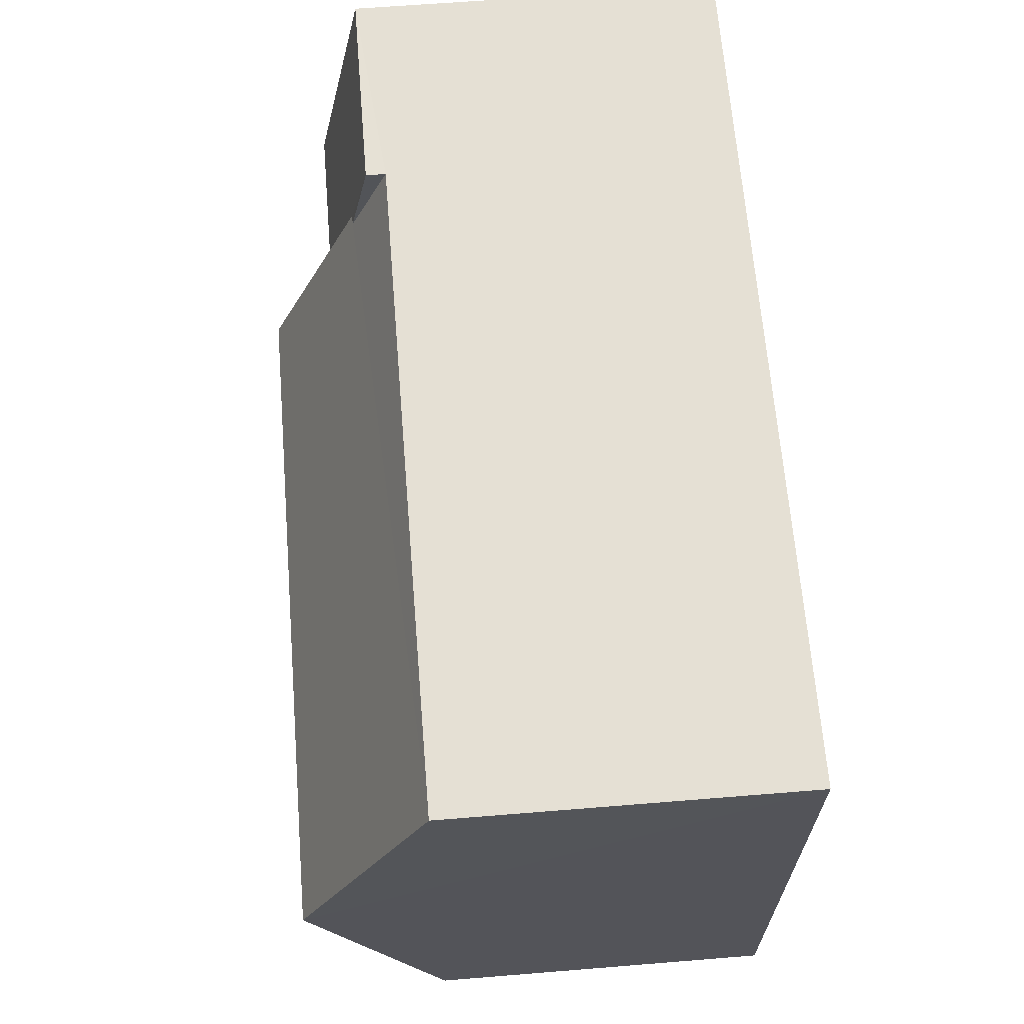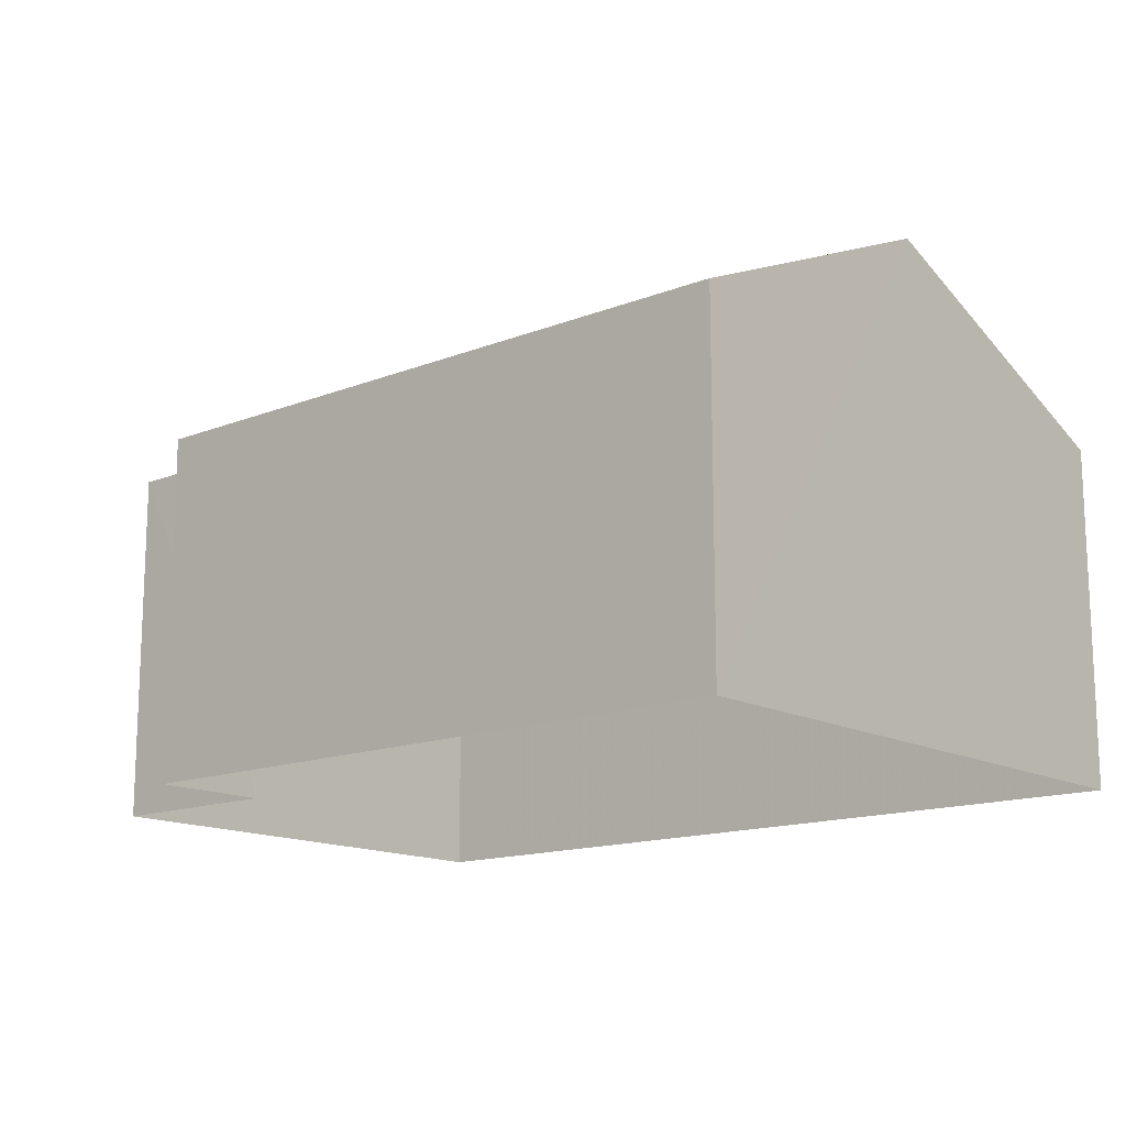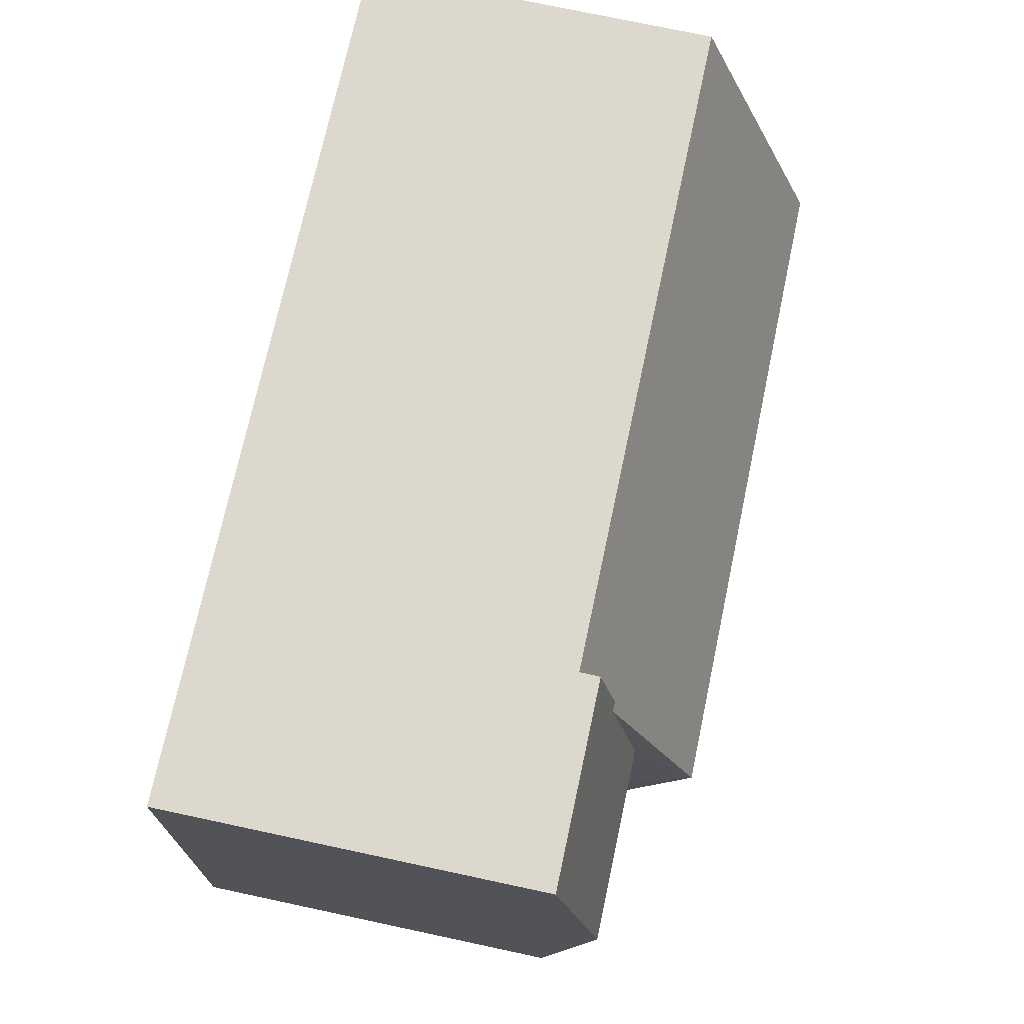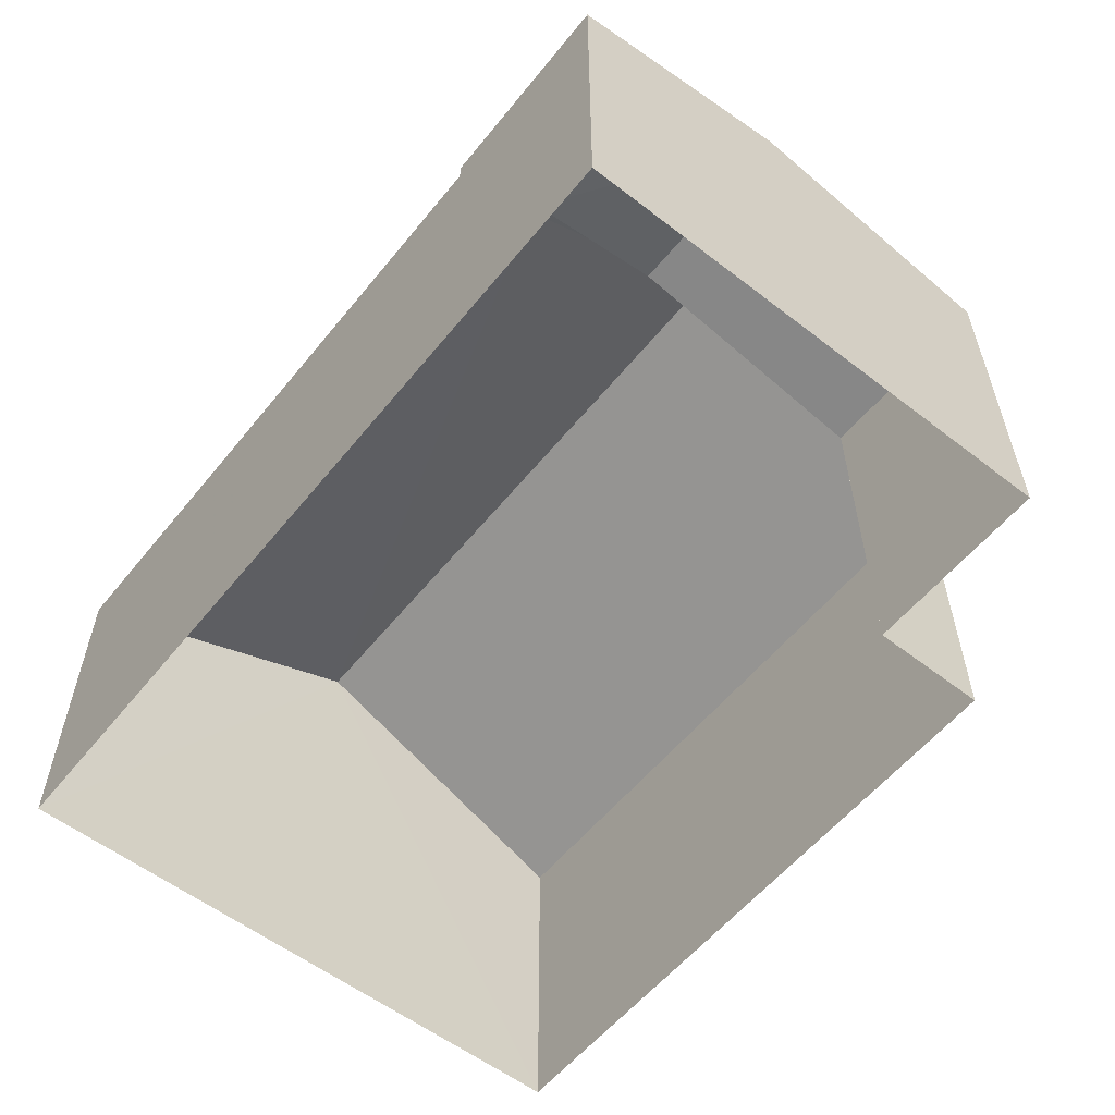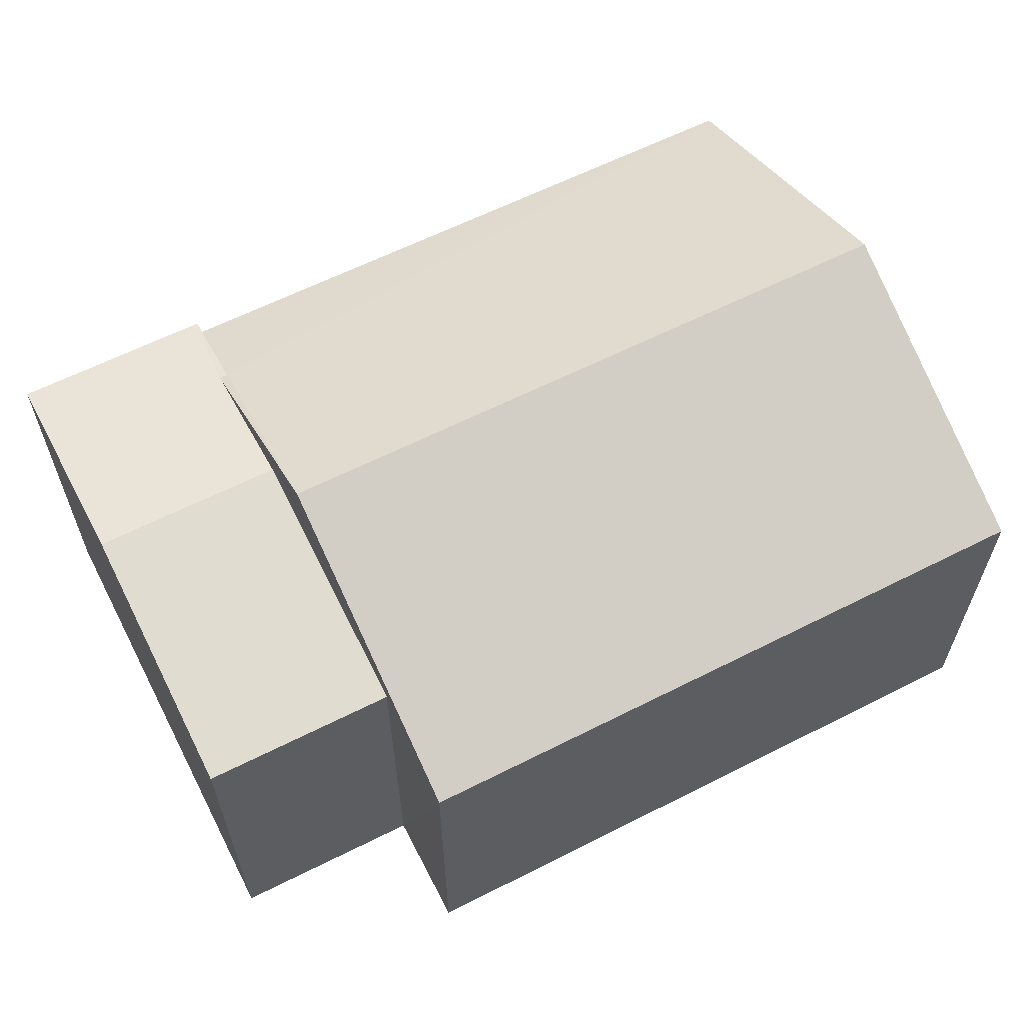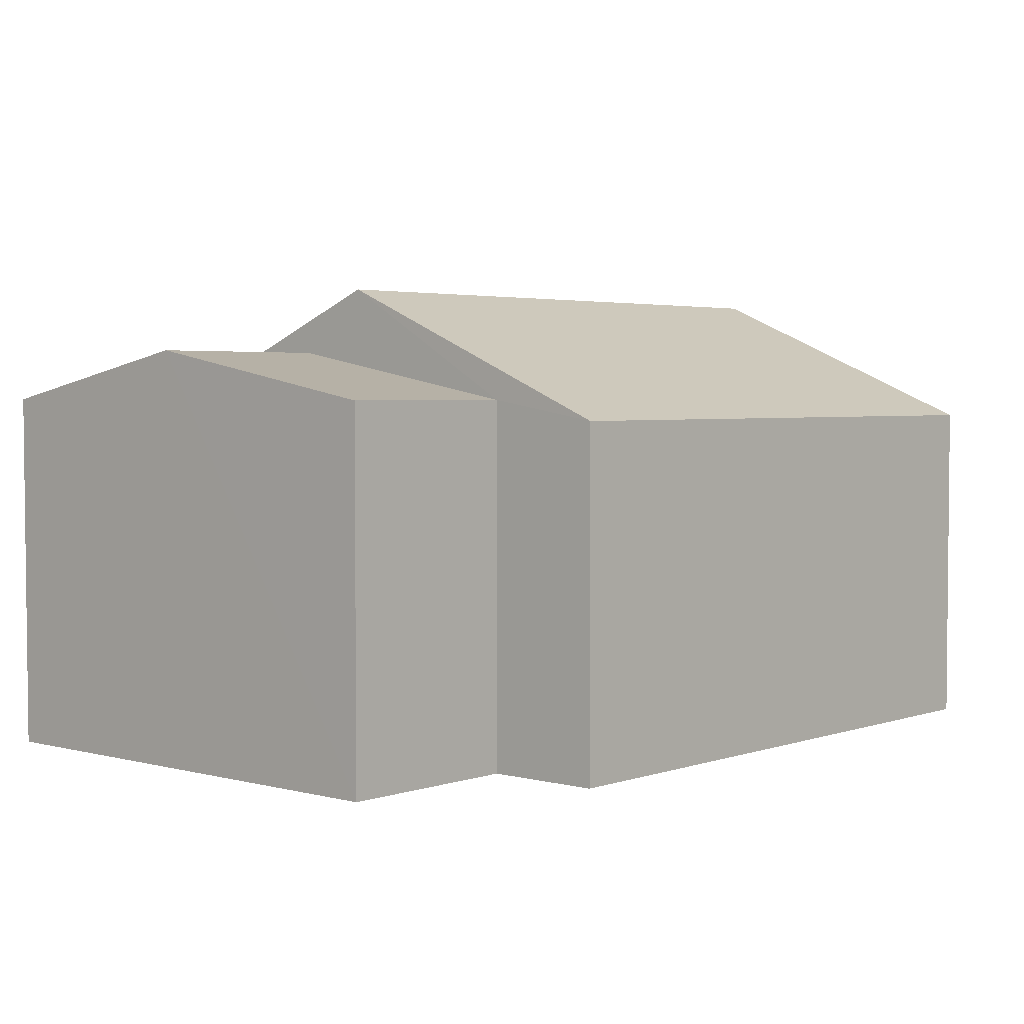
<metadata>
{"format":"obj","ext":"obj","renderer":"f3d","projection":"perspective","resolution":1024,"background":"white","views":[{"elev":61.7,"azim":85.4,"up":"+Y"},{"elev":-14.6,"azim":37.0,"up":"+Z"},{"elev":75.9,"azim":-78.0,"up":"+Y"},{"elev":-57.3,"azim":-132.4,"up":"+Z"},{"elev":61.3,"azim":-31.0,"up":"+Z"},{"elev":3.3,"azim":-52.2,"up":"+Z"}]}
</metadata>
<code>
v -3.731e+05 -1.057e+05 21.15
v -3.731e+05 -1.057e+05 21.15
v -3.731e+05 -1.057e+05 21.15
v -3.731e+05 -1.057e+05 21.15
v -3.731e+05 -1.057e+05 21.15
v -3.731e+05 -1.057e+05 21.15
v -3.731e+05 -1.057e+05 29.65
v -3.731e+05 -1.057e+05 29.65
v -3.731e+05 -1.057e+05 28.66
v -3.731e+05 -1.057e+05 28.66
v -3.731e+05 -1.057e+05 29.03
v -3.731e+05 -1.057e+05 30.97
v -3.731e+05 -1.057e+05 28.25
v -3.731e+05 -1.057e+05 28.25
v -3.731e+05 -1.057e+05 30.97
v -3.731e+05 -1.057e+05 29.03
v -3.731e+05 -1.057e+05 28.26
v -3.731e+05 -1.057e+05 28.26
v -3.731e+05 -1.057e+05 28.65
v -3.731e+05 -1.057e+05 28.65
f 1 2 3
f 3 2 4
f 4 2 5
f 2 6 5
f 7 8 9
f 10 7 9
f 11 12 13
f 13 14 11
f 15 12 11
f 16 15 11
f 15 17 18
f 12 15 18
f 8 16 19
f 19 16 20
f 8 7 16
f 20 16 11
f 18 3 12
f 3 4 12
f 4 13 12
f 19 5 8
f 5 6 8
f 6 9 8
f 2 9 6
f 2 10 9
f 17 1 3
f 18 17 3
f 13 4 14
f 20 14 19
f 19 14 5
f 14 4 5
f 16 7 15
f 2 1 17
f 10 2 17
f 7 10 15
f 15 10 17
f 14 20 11

</code>
